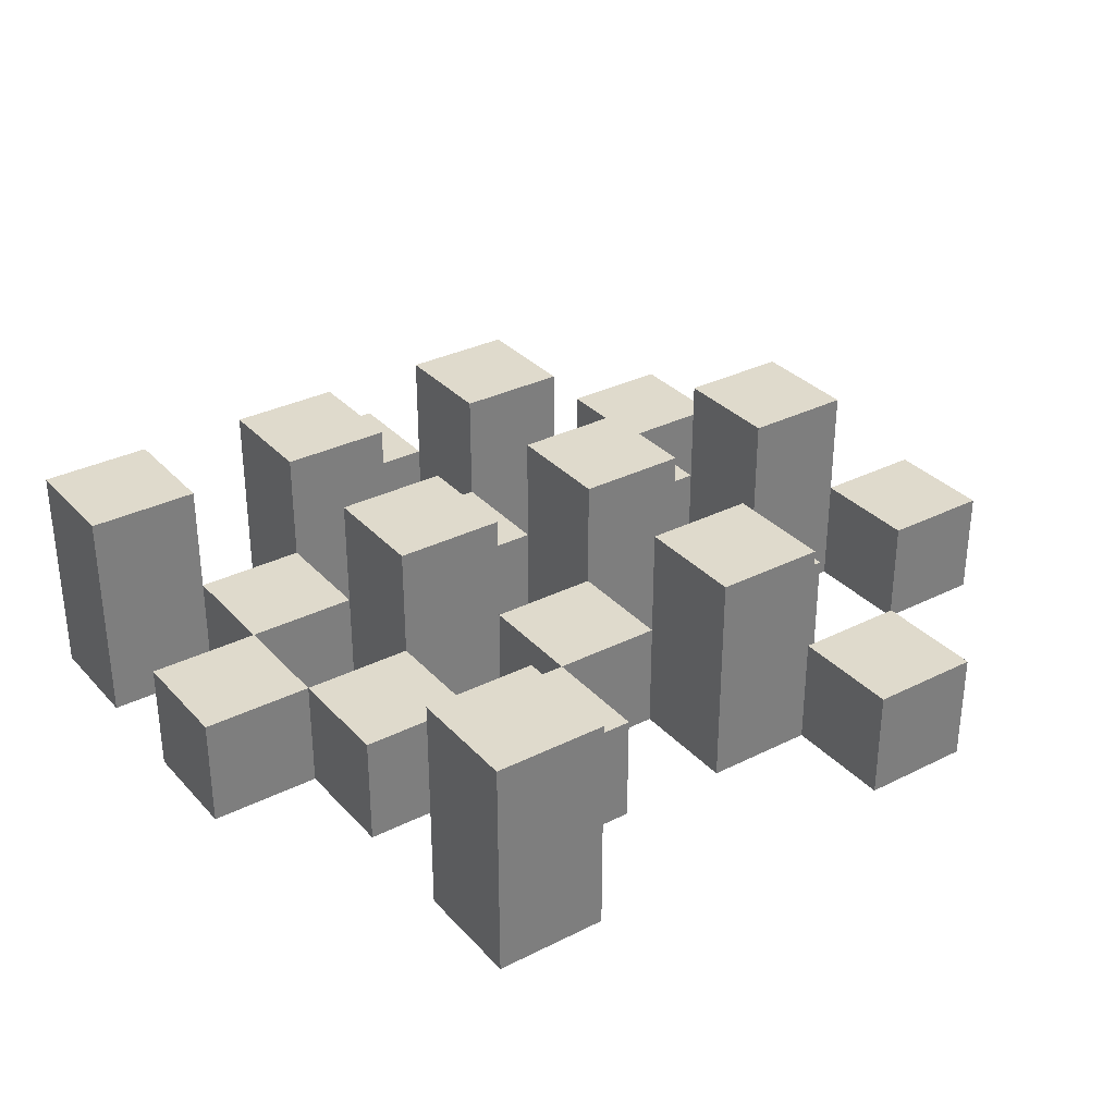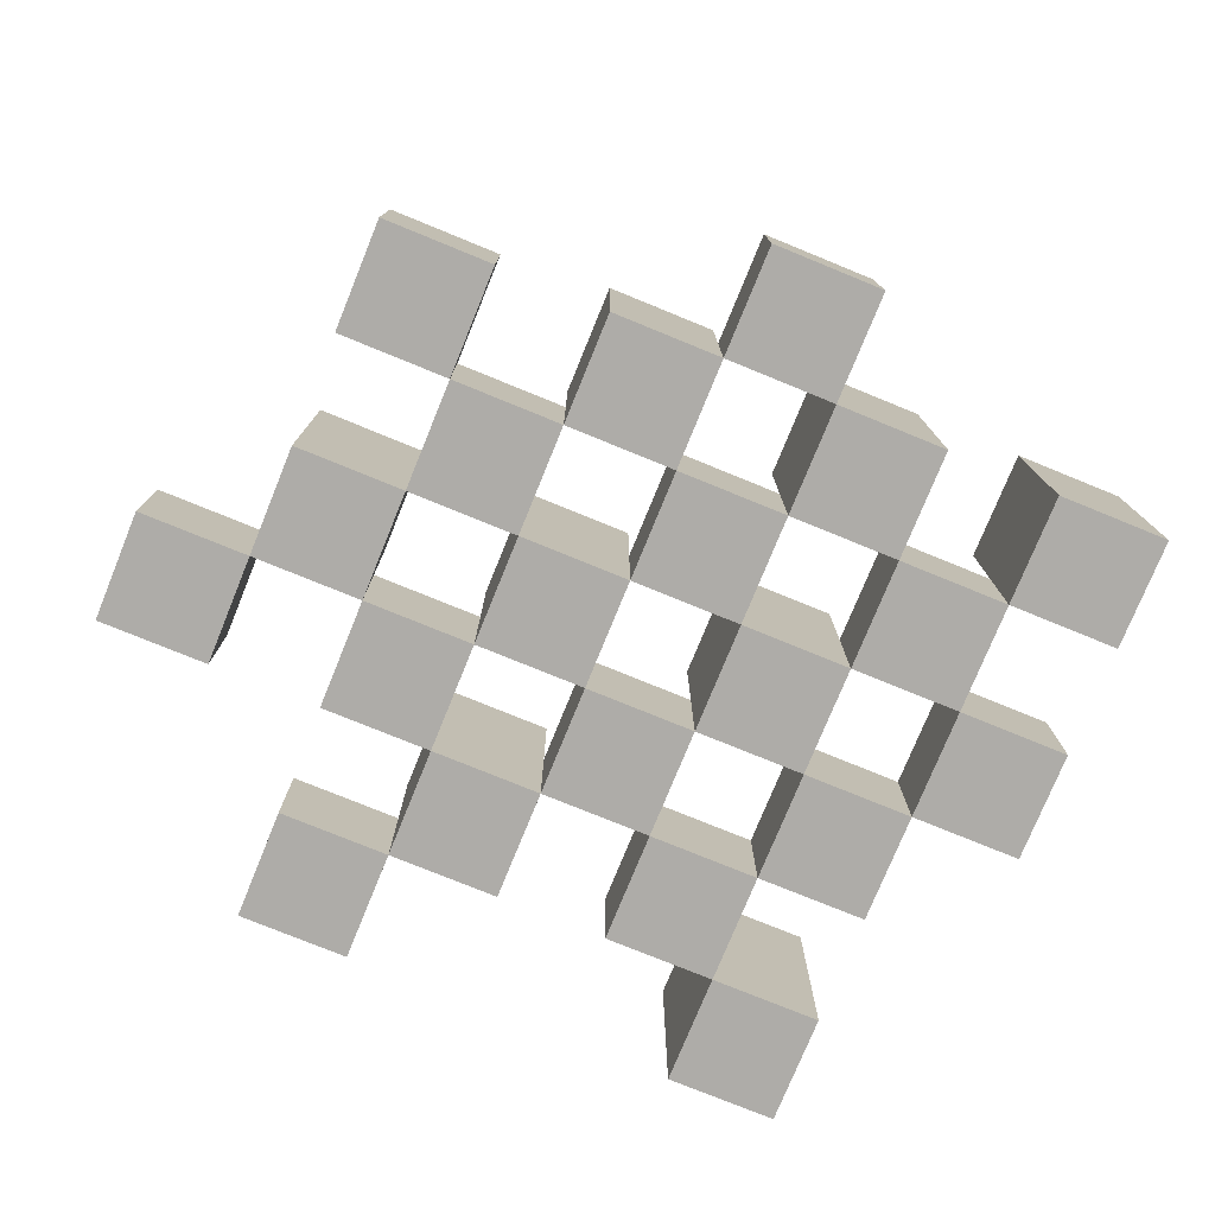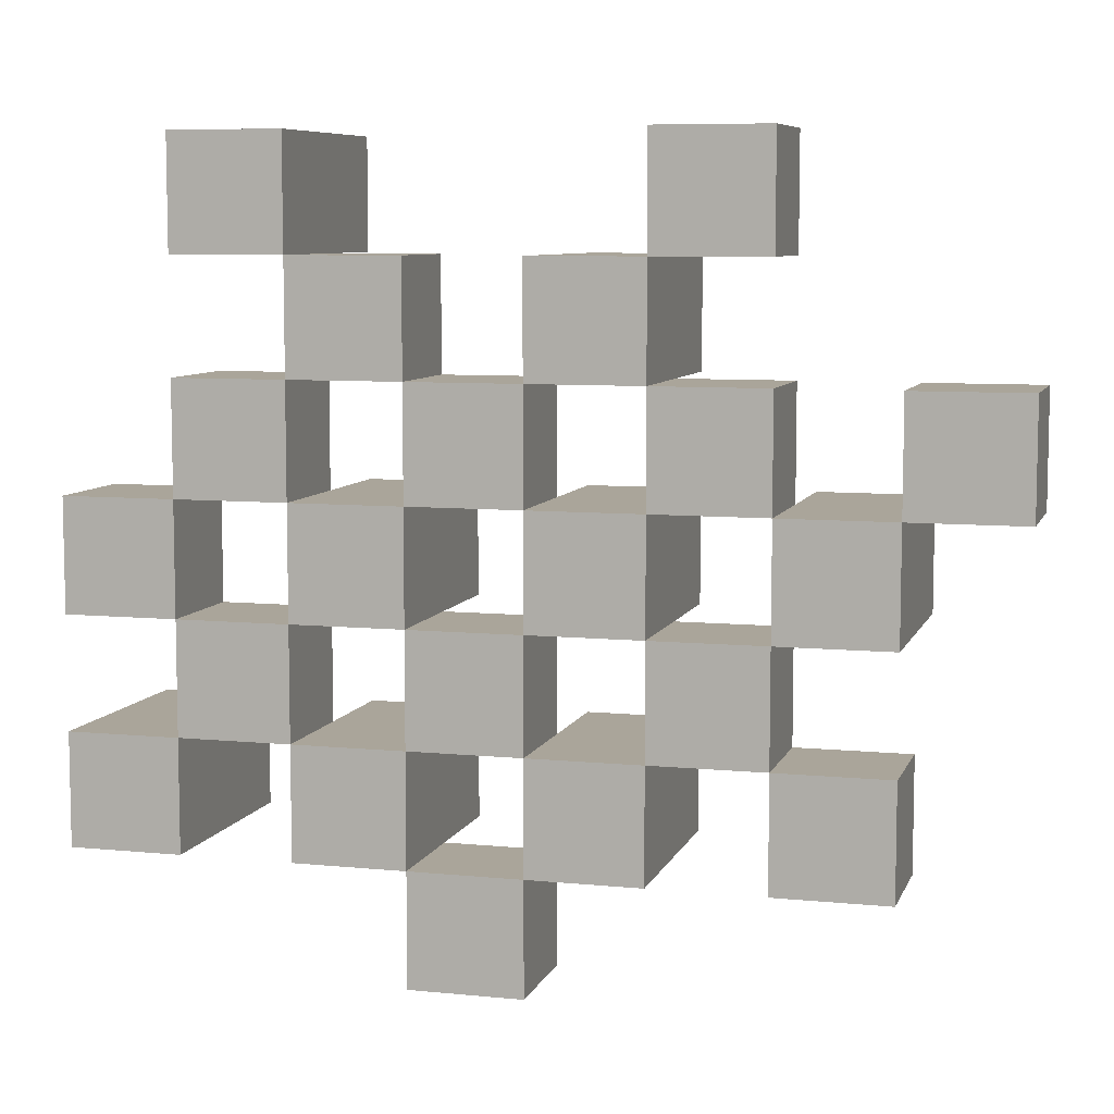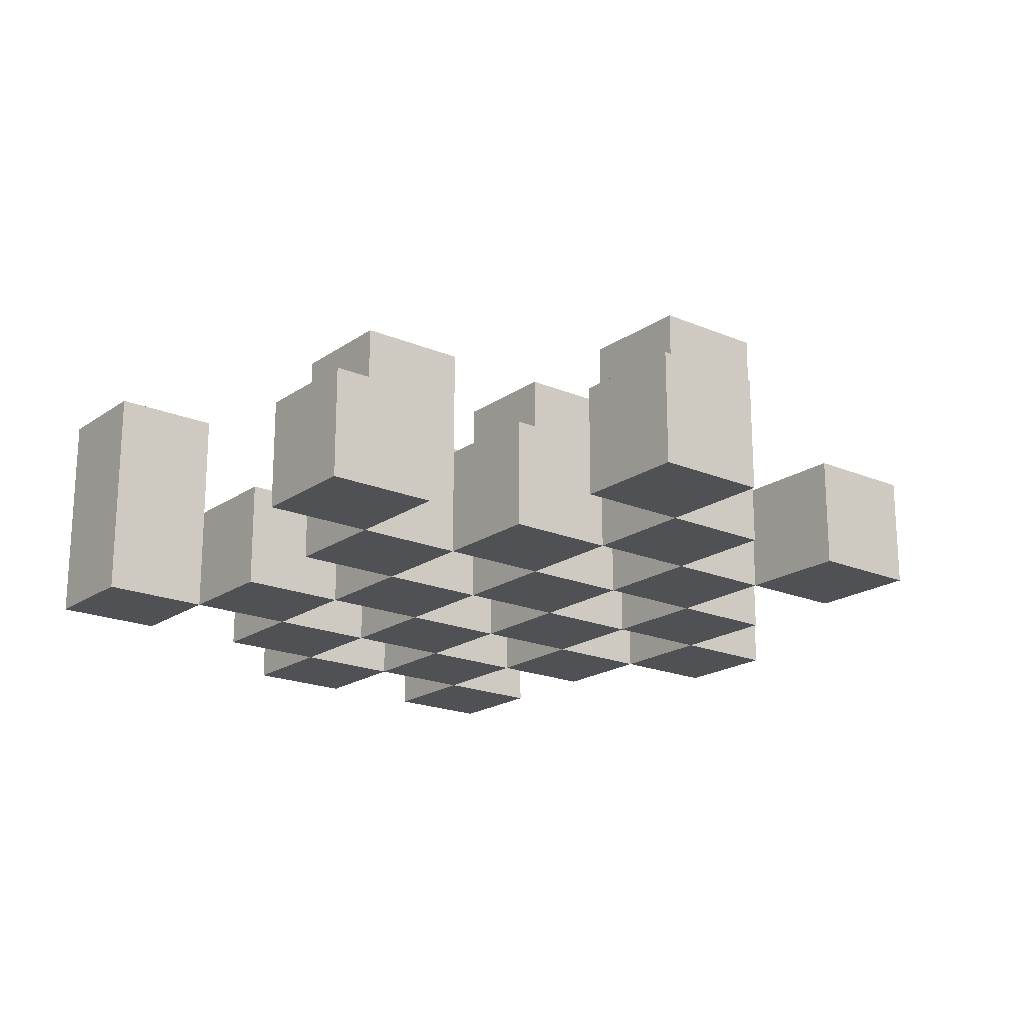
<metadata>
{"format":"obj","ext":"obj","renderer":"f3d","projection":"perspective","resolution":1024,"background":"white","views":[{"elev":32.4,"azim":-34.9,"up":"+Y"},{"elev":-76.9,"azim":157.8,"up":"+Y"},{"elev":7.6,"azim":15.6,"up":"+Z"},{"elev":-19.5,"azim":51.7,"up":"+Y"}]}
</metadata>
<code>
o
v -7.4 0.9 17.2
v -7.4 0.9 17.1
v -7.4 0.9 17
v -7.4 0.9 16.9
v -7.4 1 17.2
v -7.4 1 17.1
v -7.4 1.1 17
v -7.4 1.1 16.9
v -7.3 0.9 17.5
v -7.3 0.9 17.4
v -7.3 0.9 17.3
v -7.3 0.9 17.2
v -7.3 0.9 17.1
v -7.3 0.9 17
v -7.3 1 17.3
v -7.3 1 17.2
v -7.3 1 17.1
v -7.3 1 17
v -7.3 1.1 17.5
v -7.3 1.1 17.4
v -7.2 0.9 17.4
v -7.2 0.9 17.3
v -7.2 0.9 17.2
v -7.2 0.9 17.1
v -7.2 0.9 17
v -7.2 0.9 16.9
v -7.2 1 17.4
v -7.2 1 17.3
v -7.2 1 17.2
v -7.2 1 17.1
v -7.2 1 17
v -7.2 1.1 17.2
v -7.2 1.1 17.1
v -7.2 1.1 17
v -7.2 1.1 16.9
v -7.1 0.9 17.3
v -7.1 0.9 17.2
v -7.1 0.9 17.1
v -7.1 0.9 17
v -7.1 0.9 16.9
v -7.1 0.9 16.8
v -7.1 1 17.3
v -7.1 1 17.2
v -7.1 1 17.1
v -7.1 1 17
v -7.1 1 16.9
v -7.1 1 16.8
v -7 0.9 17.4
v -7 0.9 17.3
v -7 0.9 17.2
v -7 0.9 17.1
v -7 0.9 17
v -7 0.9 16.9
v -7 1 17.3
v -7 1 17.2
v -7 1 17.1
v -7 1 17
v -7 1 16.9
v -7 1.1 17.4
v -7 1.1 17.3
v -7 1.1 17.2
v -7 1.1 17.1
v -7 1.1 17
v -7 1.1 16.9
v -6.9 0.9 17.5
v -6.9 0.9 17.4
v -6.9 0.9 17.3
v -6.9 0.9 17.2
v -6.9 0.9 17.1
v -6.9 0.9 17
v -6.9 1 17.5
v -6.9 1 17.4
v -6.9 1 17.3
v -6.9 1 17.2
v -6.9 1 17.1
v -6.9 1 17
v -6.8 0.9 17.2
v -6.8 0.9 17.1
v -6.8 0.9 17
v -6.8 0.9 16.9
v -6.8 1 17.2
v -6.8 1 17.1
v -6.8 1 17
v -6.8 1 16.9
v -6.8 1.1 17.2
v -6.8 1.1 17.1
v -6.7 0.9 17.3
v -6.7 0.9 17.2
v -6.7 1 17.3
v -6.7 1 17.2
v -7.3 0.9 17.2
v -7.3 0.9 17.1
v -7.3 0.9 17
v -7.3 0.9 16.9
v -7.3 1 17.2
v -7.3 1 17.1
v -7.3 1 17
v -7.3 1.1 17
v -7.3 1.1 16.9
v -7.2 0.9 17.5
v -7.2 0.9 17.4
v -7.2 0.9 17.3
v -7.2 0.9 17.2
v -7.2 0.9 17.1
v -7.2 0.9 17
v -7.2 1 17.4
v -7.2 1 17.3
v -7.2 1 17.2
v -7.2 1 17.1
v -7.2 1 17
v -7.2 1.1 17.5
v -7.2 1.1 17.4
v -7.1 0.9 17.4
v -7.1 0.9 17.3
v -7.1 0.9 17.2
v -7.1 0.9 17.1
v -7.1 0.9 17
v -7.1 0.9 16.9
v -7.1 1 17.4
v -7.1 1 17.3
v -7.1 1 17.2
v -7.1 1 17.1
v -7.1 1 17
v -7.1 1 16.9
v -7.1 1.1 17.2
v -7.1 1.1 17.1
v -7.1 1.1 17
v -7.1 1.1 16.9
v -7 0.9 17.3
v -7 0.9 17.2
v -7 0.9 17.1
v -7 0.9 17
v -7 0.9 16.9
v -7 0.9 16.8
v -7 1 17.3
v -7 1 17.2
v -7 1 17.1
v -7 1 17
v -7 1 16.9
v -7 1 16.8
v -6.9 0.9 17.4
v -6.9 0.9 17.3
v -6.9 0.9 17.2
v -6.9 0.9 17.1
v -6.9 0.9 17
v -6.9 0.9 16.9
v -6.9 1 17.4
v -6.9 1 17.3
v -6.9 1 17.2
v -6.9 1 17.1
v -6.9 1 17
v -6.9 1.1 17.4
v -6.9 1.1 17.3
v -6.9 1.1 17.2
v -6.9 1.1 17.1
v -6.9 1.1 17
v -6.9 1.1 16.9
v -6.8 0.9 17.5
v -6.8 0.9 17.4
v -6.8 0.9 17.3
v -6.8 0.9 17.2
v -6.8 0.9 17.1
v -6.8 0.9 17
v -6.8 1 17.5
v -6.8 1 17.4
v -6.8 1 17.3
v -6.8 1 17.2
v -6.8 1 17.1
v -6.8 1 17
v -6.7 0.9 17.2
v -6.7 0.9 17.1
v -6.7 0.9 17
v -6.7 0.9 16.9
v -6.7 1 17.2
v -6.7 1 17
v -6.7 1 16.9
v -6.7 1.1 17.2
v -6.7 1.1 17.1
v -6.6 0.9 17.3
v -6.6 0.9 17.2
v -6.6 1 17.3
v -6.6 1 17.2
v -7.3 0.9 17.5
v -7.3 1.1 17.5
v -7.2 0.9 17.5
v -7.2 1.1 17.5
v -6.9 0.9 17.5
v -6.9 1 17.5
v -6.8 0.9 17.5
v -6.8 1 17.5
v -7.2 0.9 17.4
v -7.2 1 17.4
v -7.1 0.9 17.4
v -7.1 1 17.4
v -7 0.9 17.4
v -7 1.1 17.4
v -6.9 0.9 17.4
v -6.9 1 17.4
v -6.9 1.1 17.4
v -7.3 0.9 17.3
v -7.3 1 17.3
v -7.2 0.9 17.3
v -7.2 1 17.3
v -7.1 0.9 17.3
v -7.1 1 17.3
v -7 0.9 17.3
v -7 1 17.3
v -6.9 0.9 17.3
v -6.9 1 17.3
v -6.8 0.9 17.3
v -6.8 1 17.3
v -6.7 0.9 17.3
v -6.7 1 17.3
v -6.6 0.9 17.3
v -6.6 1 17.3
v -7.4 0.9 17.2
v -7.4 1 17.2
v -7.3 0.9 17.2
v -7.3 1 17.2
v -7.2 0.9 17.2
v -7.2 1 17.2
v -7.2 1.1 17.2
v -7.1 0.9 17.2
v -7.1 1 17.2
v -7.1 1.1 17.2
v -7 0.9 17.2
v -7 1 17.2
v -7 1.1 17.2
v -6.9 0.9 17.2
v -6.9 1 17.2
v -6.9 1.1 17.2
v -6.8 0.9 17.2
v -6.8 1 17.2
v -6.8 1.1 17.2
v -6.7 0.9 17.2
v -6.7 1 17.2
v -6.7 1.1 17.2
v -7.3 0.9 17.1
v -7.3 1 17.1
v -7.2 0.9 17.1
v -7.2 1 17.1
v -7.1 0.9 17.1
v -7.1 1 17.1
v -7 0.9 17.1
v -7 1 17.1
v -6.9 0.9 17.1
v -6.9 1 17.1
v -6.8 0.9 17.1
v -6.8 1 17.1
v -7.4 0.9 17
v -7.4 1.1 17
v -7.3 0.9 17
v -7.3 1 17
v -7.3 1.1 17
v -7.2 0.9 17
v -7.2 1 17
v -7.2 1.1 17
v -7.1 0.9 17
v -7.1 1 17
v -7.1 1.1 17
v -7 0.9 17
v -7 1 17
v -7 1.1 17
v -6.9 0.9 17
v -6.9 1 17
v -6.9 1.1 17
v -6.8 0.9 17
v -6.8 1 17
v -6.7 0.9 17
v -6.7 1 17
v -7.1 0.9 16.9
v -7.1 1 16.9
v -7 0.9 16.9
v -7 1 16.9
v -7.3 0.9 17.4
v -7.3 1.1 17.4
v -7.2 0.9 17.4
v -7.2 1 17.4
v -7.2 1.1 17.4
v -6.9 0.9 17.4
v -6.9 1 17.4
v -6.8 0.9 17.4
v -6.8 1 17.4
v -7.2 0.9 17.3
v -7.2 1 17.3
v -7.1 0.9 17.3
v -7.1 1 17.3
v -7 0.9 17.3
v -7 1 17.3
v -7 1.1 17.3
v -6.9 0.9 17.3
v -6.9 1 17.3
v -6.9 1.1 17.3
v -7.3 0.9 17.2
v -7.3 1 17.2
v -7.2 0.9 17.2
v -7.2 1 17.2
v -7.1 0.9 17.2
v -7.1 1 17.2
v -7 0.9 17.2
v -7 1 17.2
v -6.9 0.9 17.2
v -6.9 1 17.2
v -6.8 0.9 17.2
v -6.8 1 17.2
v -6.7 0.9 17.2
v -6.7 1 17.2
v -6.6 0.9 17.2
v -6.6 1 17.2
v -7.4 0.9 17.1
v -7.4 1 17.1
v -7.3 0.9 17.1
v -7.3 1 17.1
v -7.2 0.9 17.1
v -7.2 1 17.1
v -7.2 1.1 17.1
v -7.1 0.9 17.1
v -7.1 1 17.1
v -7.1 1.1 17.1
v -7 0.9 17.1
v -7 1 17.1
v -7 1.1 17.1
v -6.9 0.9 17.1
v -6.9 1 17.1
v -6.9 1.1 17.1
v -6.8 0.9 17.1
v -6.8 1 17.1
v -6.8 1.1 17.1
v -6.7 0.9 17.1
v -6.7 1.1 17.1
v -7.3 0.9 17
v -7.3 1 17
v -7.2 0.9 17
v -7.2 1 17
v -7.1 0.9 17
v -7.1 1 17
v -7 0.9 17
v -7 1 17
v -6.9 0.9 17
v -6.9 1 17
v -6.8 0.9 17
v -6.8 1 17
v -7.4 0.9 16.9
v -7.4 1.1 16.9
v -7.3 0.9 16.9
v -7.3 1.1 16.9
v -7.2 0.9 16.9
v -7.2 1.1 16.9
v -7.1 0.9 16.9
v -7.1 1 16.9
v -7.1 1.1 16.9
v -7 0.9 16.9
v -7 1 16.9
v -7 1.1 16.9
v -6.9 0.9 16.9
v -6.9 1.1 16.9
v -6.8 0.9 16.9
v -6.8 1 16.9
v -6.7 0.9 16.9
v -6.7 1 16.9
v -7.1 0.9 16.8
v -7.1 1 16.8
v -7 0.9 16.8
v -7 1 16.8
v -7.3 0.9 17.5
v -7.2 0.9 17.5
v -6.9 0.9 17.5
v -6.8 0.9 17.5
v -7.3 0.9 17.4
v -7.2 0.9 17.4
v -7.1 0.9 17.4
v -7 0.9 17.4
v -6.9 0.9 17.4
v -6.8 0.9 17.4
v -7.3 0.9 17.3
v -7.2 0.9 17.3
v -7.1 0.9 17.3
v -7 0.9 17.3
v -6.9 0.9 17.3
v -6.8 0.9 17.3
v -6.7 0.9 17.3
v -6.6 0.9 17.3
v -7.4 0.9 17.2
v -7.3 0.9 17.2
v -7.2 0.9 17.2
v -7.1 0.9 17.2
v -7 0.9 17.2
v -6.9 0.9 17.2
v -6.8 0.9 17.2
v -6.7 0.9 17.2
v -6.6 0.9 17.2
v -7.4 0.9 17.1
v -7.3 0.9 17.1
v -7.2 0.9 17.1
v -7.1 0.9 17.1
v -7 0.9 17.1
v -6.9 0.9 17.1
v -6.8 0.9 17.1
v -6.7 0.9 17.1
v -7.4 0.9 17
v -7.3 0.9 17
v -7.2 0.9 17
v -7.1 0.9 17
v -7 0.9 17
v -6.9 0.9 17
v -6.8 0.9 17
v -6.7 0.9 17
v -7.4 0.9 16.9
v -7.3 0.9 16.9
v -7.2 0.9 16.9
v -7.1 0.9 16.9
v -7 0.9 16.9
v -6.9 0.9 16.9
v -6.8 0.9 16.9
v -6.7 0.9 16.9
v -7.1 0.9 16.8
v -7 0.9 16.8
v -6.9 1 17.5
v -6.8 1 17.5
v -7.2 1 17.4
v -7.1 1 17.4
v -6.9 1 17.4
v -6.8 1 17.4
v -7.3 1 17.3
v -7.2 1 17.3
v -7.1 1 17.3
v -7 1 17.3
v -6.9 1 17.3
v -6.8 1 17.3
v -6.7 1 17.3
v -6.6 1 17.3
v -7.4 1 17.2
v -7.3 1 17.2
v -7.2 1 17.2
v -7.1 1 17.2
v -7 1 17.2
v -6.9 1 17.2
v -6.8 1 17.2
v -6.7 1 17.2
v -6.6 1 17.2
v -7.4 1 17.1
v -7.3 1 17.1
v -7.2 1 17.1
v -7.1 1 17.1
v -7 1 17.1
v -6.9 1 17.1
v -6.8 1 17.1
v -7.3 1 17
v -7.2 1 17
v -7.1 1 17
v -7 1 17
v -6.9 1 17
v -6.8 1 17
v -6.7 1 17
v -7.1 1 16.9
v -7 1 16.9
v -6.8 1 16.9
v -6.7 1 16.9
v -7.1 1 16.8
v -7 1 16.8
v -7.3 1.1 17.5
v -7.2 1.1 17.5
v -7.3 1.1 17.4
v -7.2 1.1 17.4
v -7 1.1 17.4
v -6.9 1.1 17.4
v -7 1.1 17.3
v -6.9 1.1 17.3
v -7.2 1.1 17.2
v -7.1 1.1 17.2
v -7 1.1 17.2
v -6.9 1.1 17.2
v -6.8 1.1 17.2
v -6.7 1.1 17.2
v -7.2 1.1 17.1
v -7.1 1.1 17.1
v -7 1.1 17.1
v -6.9 1.1 17.1
v -6.8 1.1 17.1
v -6.7 1.1 17.1
v -7.4 1.1 17
v -7.3 1.1 17
v -7.2 1.1 17
v -7.1 1.1 17
v -7 1.1 17
v -6.9 1.1 17
v -7.4 1.1 16.9
v -7.3 1.1 16.9
v -7.2 1.1 16.9
v -7.1 1.1 16.9
v -7 1.1 16.9
v -6.9 1.1 16.9
f 5 2 1
f 6 2 5
f 7 4 3
f 8 4 7
f 15 12 11
f 16 12 15
f 17 14 13
f 18 14 17
f 19 10 9
f 20 10 19
f 27 22 21
f 28 22 27
f 29 24 23
f 30 24 29
f 31 26 25
f 32 30 29
f 33 30 32
f 34 26 31
f 35 26 34
f 42 37 36
f 43 37 42
f 44 39 38
f 45 39 44
f 46 41 40
f 47 41 46
f 54 49 48
f 55 51 50
f 56 51 55
f 57 53 52
f 58 53 57
f 59 54 48
f 60 54 59
f 61 56 55
f 62 56 61
f 63 58 57
f 64 58 63
f 71 66 65
f 72 66 71
f 73 68 67
f 74 68 73
f 75 70 69
f 76 70 75
f 81 78 77
f 82 78 81
f 83 80 79
f 84 80 83
f 85 82 81
f 86 82 85
f 89 88 87
f 90 88 89
f 91 92 95
f 95 92 96
f 93 94 97
f 97 94 98
f 98 94 99
f 100 101 106
f 102 103 107
f 107 103 108
f 104 105 109
f 109 105 110
f 100 106 111
f 111 106 112
f 113 114 119
f 119 114 120
f 115 116 121
f 121 116 122
f 117 118 123
f 123 118 124
f 121 122 125
f 125 122 126
f 123 124 127
f 127 124 128
f 129 130 135
f 135 130 136
f 131 132 137
f 137 132 138
f 133 134 139
f 139 134 140
f 141 142 147
f 147 142 148
f 143 144 149
f 149 144 150
f 145 146 151
f 147 148 152
f 152 148 153
f 149 150 154
f 154 150 155
f 151 146 156
f 156 146 157
f 158 159 164
f 164 159 165
f 160 161 166
f 166 161 167
f 162 163 168
f 168 163 169
f 170 171 174
f 172 173 175
f 175 173 176
f 174 171 177
f 177 171 178
f 179 180 181
f 181 180 182
f 185 184 183
f 186 184 185
f 189 188 187
f 190 188 189
f 193 192 191
f 194 192 193
f 197 196 195
f 198 196 197
f 199 196 198
f 202 201 200
f 203 201 202
f 206 205 204
f 207 205 206
f 210 209 208
f 211 209 210
f 214 213 212
f 215 213 214
f 218 217 216
f 219 217 218
f 223 221 220
f 223 222 221
f 224 222 223
f 225 222 224
f 229 227 226
f 229 228 227
f 230 228 229
f 231 228 230
f 235 233 232
f 235 234 233
f 236 234 235
f 237 234 236
f 240 239 238
f 241 239 240
f 244 243 242
f 245 243 244
f 248 247 246
f 249 247 248
f 252 251 250
f 253 251 252
f 254 251 253
f 258 256 255
f 258 257 256
f 259 257 258
f 260 257 259
f 264 262 261
f 264 263 262
f 265 263 264
f 266 263 265
f 269 268 267
f 270 268 269
f 273 272 271
f 274 272 273
f 275 276 277
f 277 276 278
f 278 276 279
f 280 281 282
f 282 281 283
f 284 285 286
f 286 285 287
f 288 289 291
f 289 290 291
f 291 290 292
f 292 290 293
f 294 295 296
f 296 295 297
f 298 299 300
f 300 299 301
f 302 303 304
f 304 303 305
f 306 307 308
f 308 307 309
f 310 311 312
f 312 311 313
f 314 315 317
f 315 316 317
f 317 316 318
f 318 316 319
f 320 321 323
f 321 322 323
f 323 322 324
f 324 322 325
f 326 327 329
f 327 328 329
f 329 328 330
f 331 332 333
f 333 332 334
f 335 336 337
f 337 336 338
f 339 340 341
f 341 340 342
f 343 344 345
f 345 344 346
f 347 348 349
f 349 348 350
f 350 348 351
f 352 353 355
f 353 354 355
f 355 354 356
f 357 358 359
f 359 358 360
f 361 362 363
f 363 362 364
f 369 366 365
f 370 366 369
f 373 368 367
f 374 368 373
f 376 371 370
f 377 371 376
f 378 373 372
f 379 373 378
f 384 376 375
f 385 376 384
f 386 378 377
f 387 378 386
f 388 380 379
f 389 380 388
f 390 382 381
f 391 382 390
f 392 384 383
f 393 384 392
f 394 386 385
f 395 386 394
f 396 388 387
f 397 388 396
f 398 390 389
f 399 390 398
f 401 394 393
f 402 394 401
f 403 396 395
f 404 396 403
f 405 398 397
f 406 398 405
f 408 401 400
f 409 401 408
f 410 403 402
f 411 403 410
f 412 405 404
f 413 405 412
f 414 407 406
f 415 407 414
f 416 412 411
f 417 412 416
f 418 419 422
f 422 419 423
f 420 421 425
f 425 421 426
f 424 425 433
f 433 425 434
f 426 427 435
f 435 427 436
f 428 429 437
f 437 429 438
f 430 431 439
f 439 431 440
f 432 433 441
f 441 433 442
f 442 443 448
f 448 443 449
f 444 445 450
f 450 445 451
f 446 447 452
f 452 447 453
f 453 454 457
f 457 454 458
f 455 456 459
f 459 456 460
f 461 462 463
f 463 462 464
f 465 466 467
f 467 466 468
f 469 470 475
f 475 470 476
f 471 472 477
f 477 472 478
f 473 474 479
f 479 474 480
f 481 482 487
f 487 482 488
f 483 484 489
f 489 484 490
f 485 486 491
f 491 486 492

</code>
